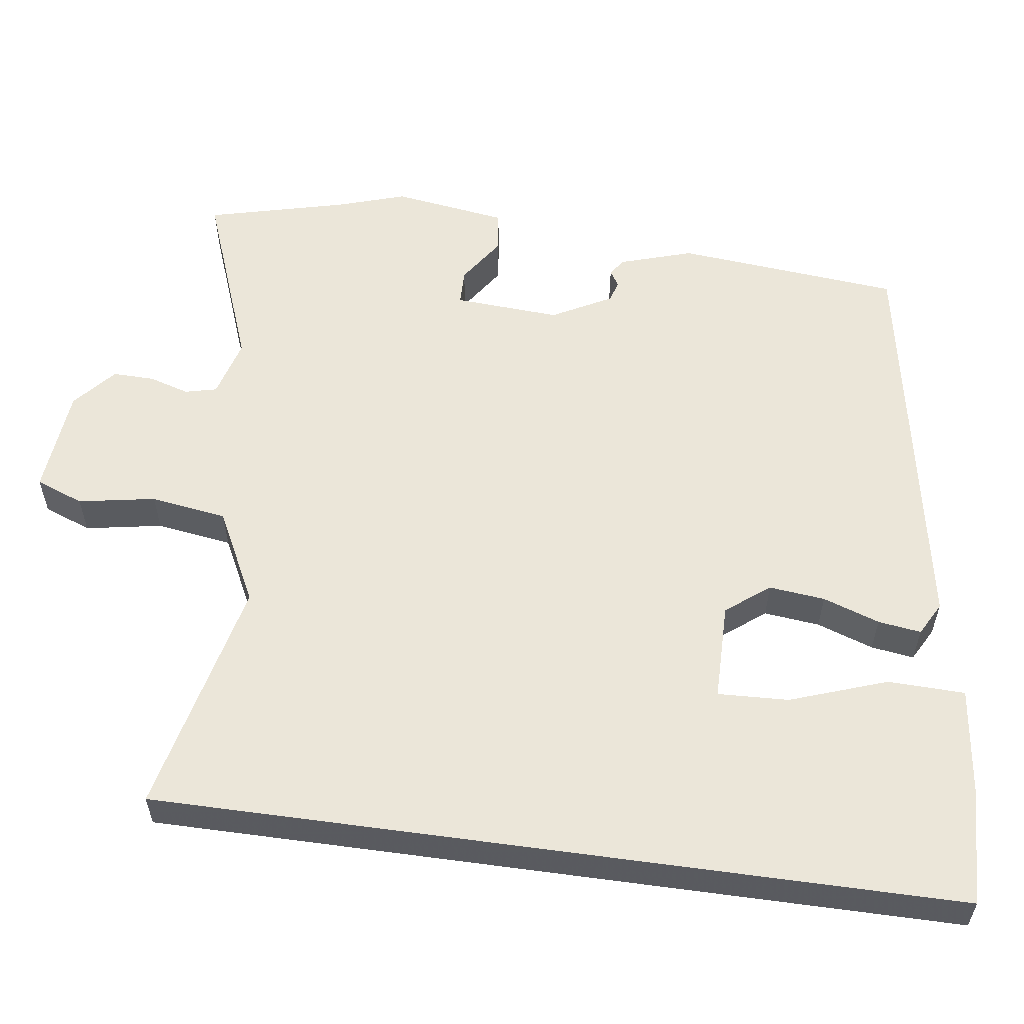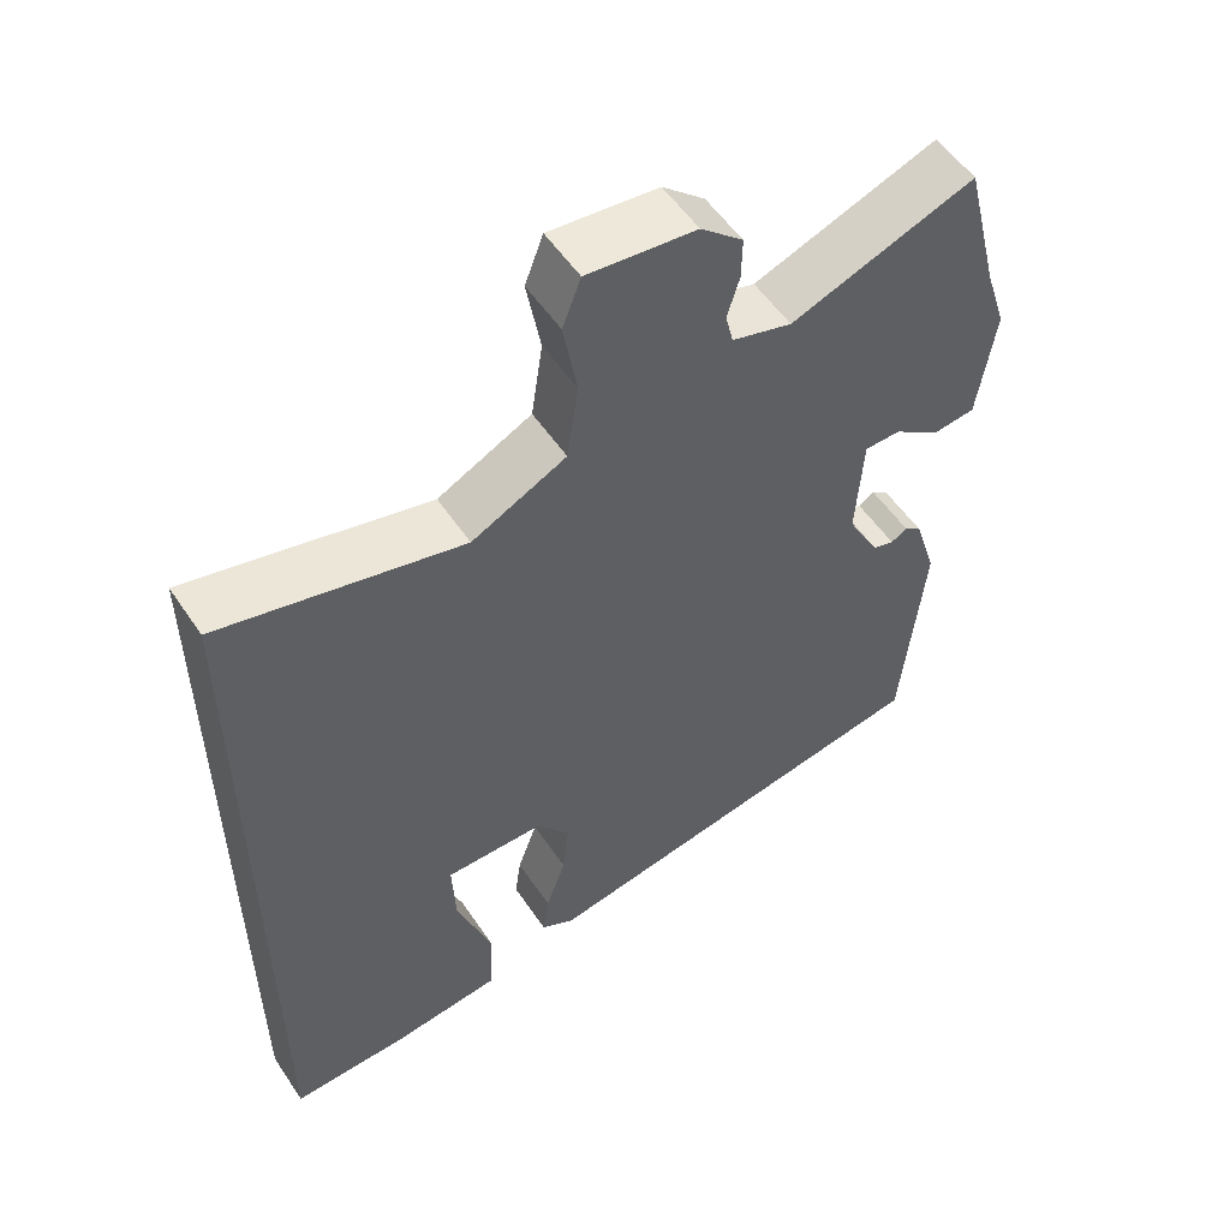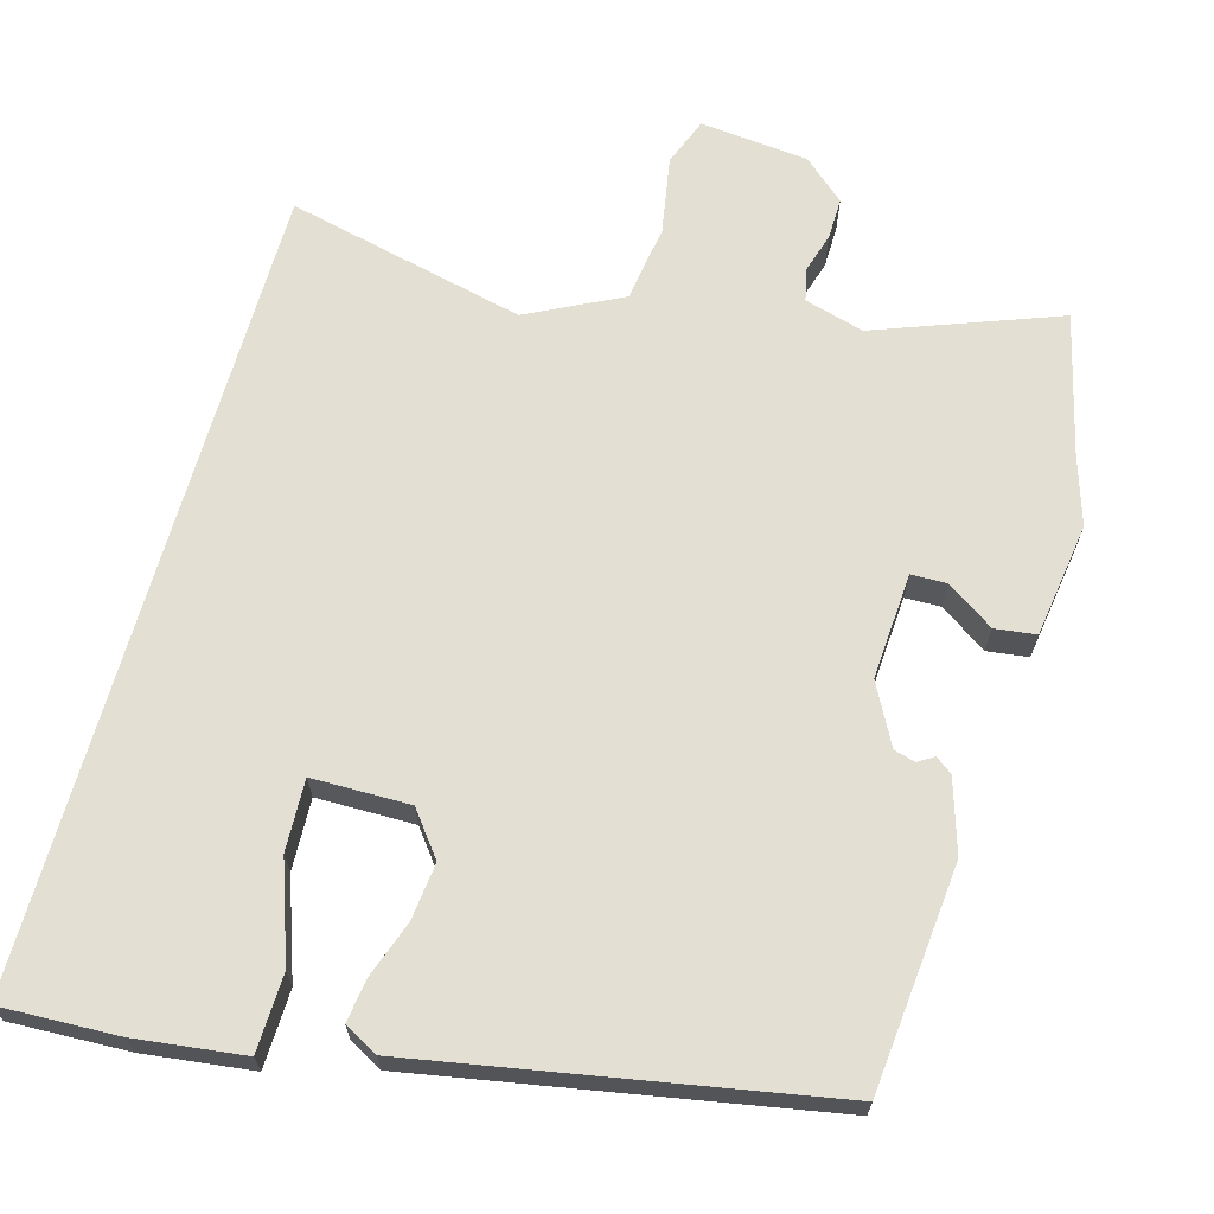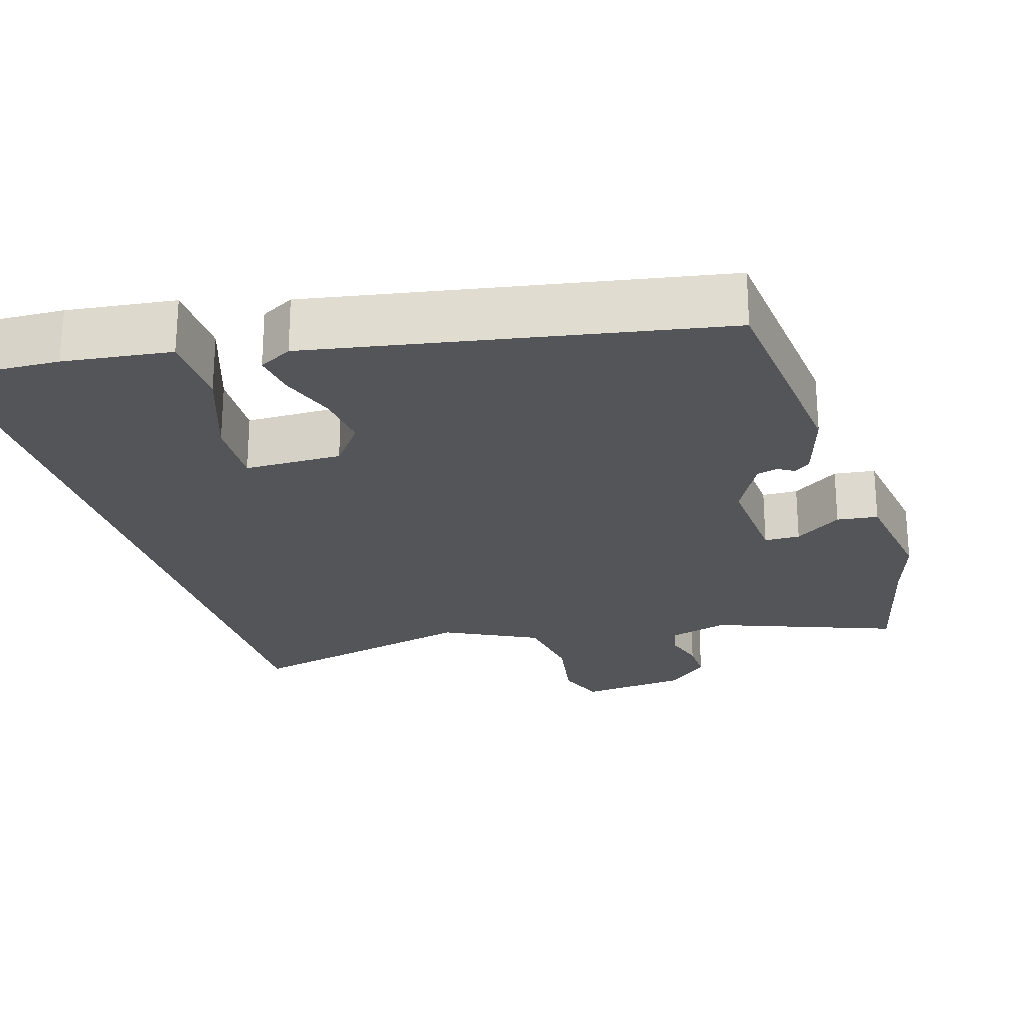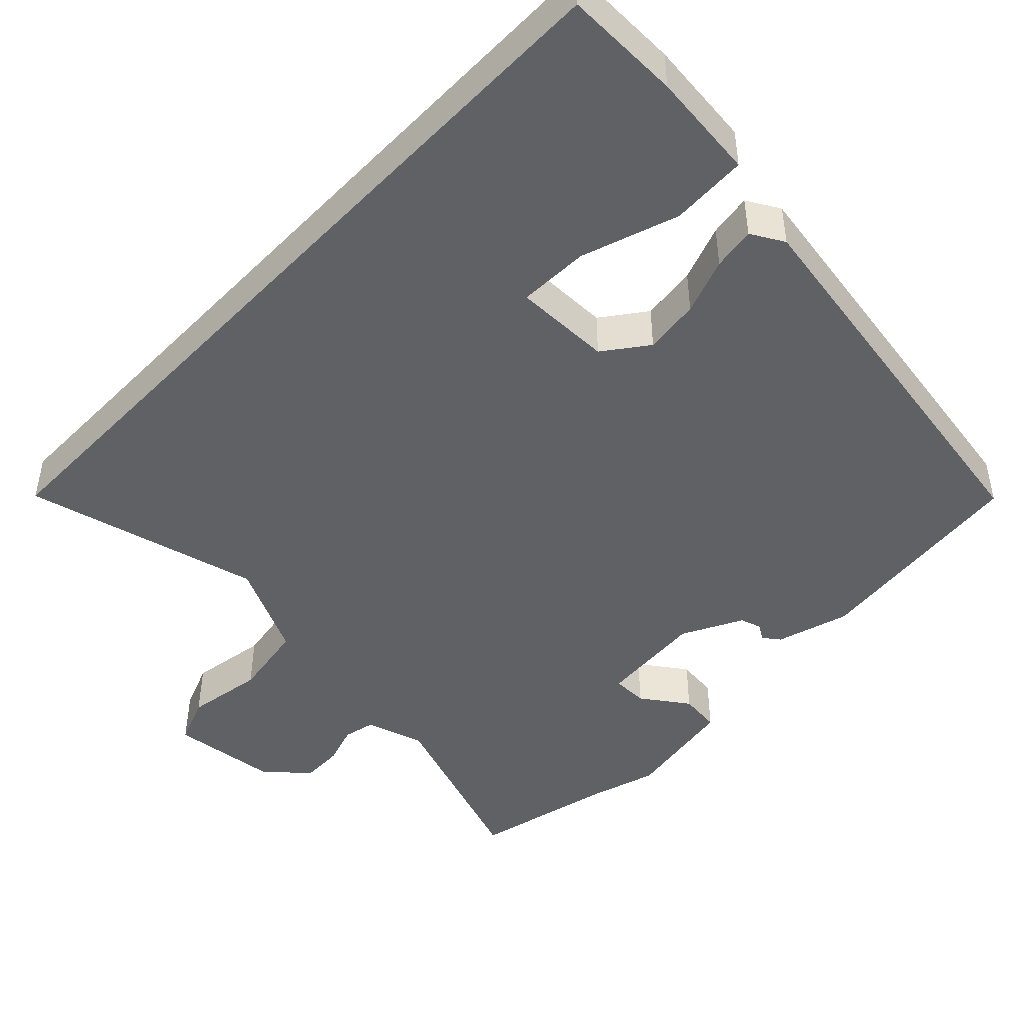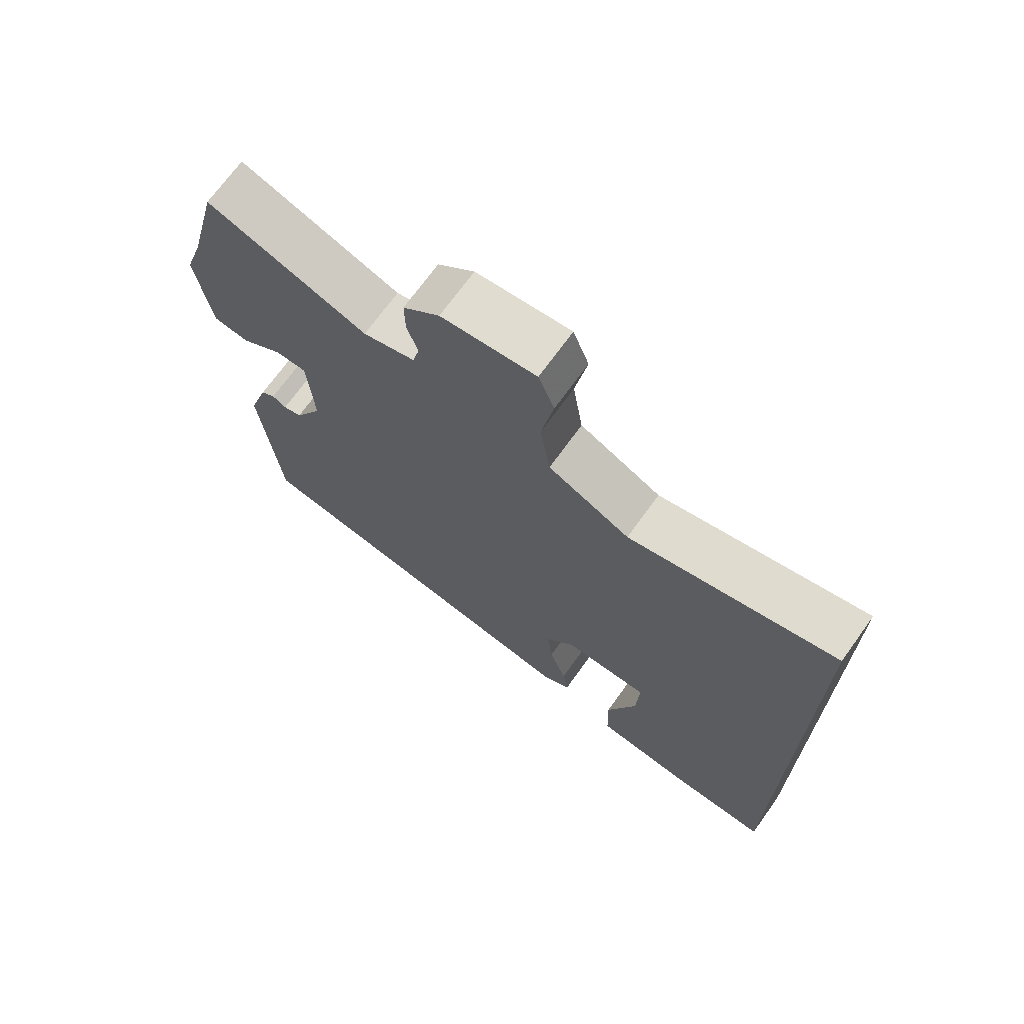
<metadata>
{"format":"obj","ext":"obj","renderer":"f3d","projection":"perspective","resolution":1024,"background":"white","views":[{"elev":57.3,"azim":97.8,"up":"+Y"},{"elev":54.3,"azim":146.7,"up":"+Z"},{"elev":66.9,"azim":-164.2,"up":"+Y"},{"elev":-24.2,"azim":-162.9,"up":"+Y"},{"elev":-46.4,"azim":136.6,"up":"+Y"},{"elev":70.8,"azim":35.8,"up":"+Z"}]}
</metadata>
<code>
v -0.462 0.07 -0.379
v -0.49 0.07 -0.083
v -0.46 0.07 0.013
v -0.438 0.07 0.029
v -0.417 0.07 0.016
v -0.389 0.07 0.024
v -0.347 0.07 0.103
v -0.356 0.07 0.243
v -0.403 0.07 0.244
v -0.465 0.07 0.202
v -0.519 0.07 0.209
v -0.541 0.07 0.36
v -0.512 0.07 0.451
v -0.466 0.07 0.635
v -0.226 0.07 0.545
v -0.148 0.07 0.567
v -0.138 0.07 0.609
v -0.154 0.07 0.662
v -0.155 0.07 0.717
v -0.1 0.07 0.765
v 0.042 0.07 0.779
v 0.066 0.07 0.716
v 0.048 0.07 0.614
v 0.063 0.07 0.513
v 0.186 0.07 0.451
v 0.5 0.07 0.524
v 0.5 0.07 -0.539
v 0.345 0.07 -0.533
v 0.202 0.07 -0.515
v 0.199 0.07 -0.413
v 0.244 0.07 -0.285
v 0.248 0.07 -0.191
v 0.119 0.07 -0.19
v 0.075 0.07 -0.247
v 0.083 0.07 -0.321
v 0.109 0.07 -0.396
v 0.117 0.07 -0.453
v 0.073 0.07 -0.477
v -0.462 0 -0.379
v -0.49 0 -0.083
v -0.46 0 0.013
v -0.438 0 0.029
v -0.417 0 0.016
v -0.389 0 0.024
v -0.347 0 0.103
v -0.356 0 0.243
v -0.403 0 0.244
v -0.465 0 0.202
v -0.519 0 0.209
v -0.541 0 0.36
v -0.512 0 0.451
v -0.466 0 0.635
v -0.226 0 0.545
v -0.148 0 0.567
v -0.138 0 0.609
v -0.154 0 0.662
v -0.155 0 0.717
v -0.1 0 0.765
v 0.042 0 0.779
v 0.066 0 0.716
v 0.048 0 0.614
v 0.063 0 0.513
v 0.186 0 0.451
v 0.5 0 0.524
v 0.5 0 -0.539
v 0.345 0 -0.533
v 0.202 0 -0.515
v 0.199 0 -0.413
v 0.244 0 -0.285
v 0.248 0 -0.191
v 0.119 0 -0.19
v 0.075 0 -0.247
v 0.083 0 -0.321
v 0.109 0 -0.396
v 0.117 0 -0.453
v 0.073 0 -0.477
f 3 4 5
f 2 3 5
f 1 2 5
f 38 1 5
f 37 38 5
f 36 37 5
f 35 36 5
f 34 35 5 6
f 33 34 6 7
f 32 33 7 8
f 29 30 31
f 28 29 31
f 27 28 31
f 27 31 32
f 25 26 27 32
f 24 25 32 8
f 21 22 23
f 20 21 23
f 19 20 23
f 18 19 23
f 17 18 23
f 16 17 23 24
f 24 8 9
f 16 24 9
f 15 16 9
f 9 10 11
f 15 9 11
f 14 15 11
f 13 14 11
f 11 12 13
f 43 42 41
f 43 41 40
f 43 40 39
f 43 39 76
f 43 76 75
f 43 75 74
f 43 74 73
f 44 43 73 72
f 45 44 72 71
f 46 45 71 70
f 69 68 67
f 69 67 66
f 69 66 65
f 70 69 65
f 70 65 64 63
f 46 70 63 62
f 61 60 59
f 61 59 58
f 61 58 57
f 61 57 56
f 61 56 55
f 62 61 55 54
f 47 46 62
f 47 62 54
f 47 54 53
f 49 48 47
f 49 47 53
f 49 53 52
f 49 52 51
f 51 50 49
f 1 39 40 2
f 2 40 41 3
f 3 41 42 4
f 4 42 43 5
f 5 43 44 6
f 6 44 45 7
f 7 45 46 8
f 8 46 47 9
f 9 47 48 10
f 10 48 49 11
f 11 49 50 12
f 12 50 51 13
f 13 51 52 14
f 14 52 53 15
f 15 53 54 16
f 16 54 55 17
f 17 55 56 18
f 18 56 57 19
f 19 57 58 20
f 20 58 59 21
f 21 59 60 22
f 22 60 61 23
f 23 61 62 24
f 24 62 63 25
f 25 63 64 26
f 26 64 65 27
f 27 65 66 28
f 28 66 67 29
f 29 67 68 30
f 30 68 69 31
f 31 69 70 32
f 32 70 71 33
f 33 71 72 34
f 34 72 73 35
f 35 73 74 36
f 36 74 75 37
f 37 75 76 38
f 38 76 39 1

</code>
